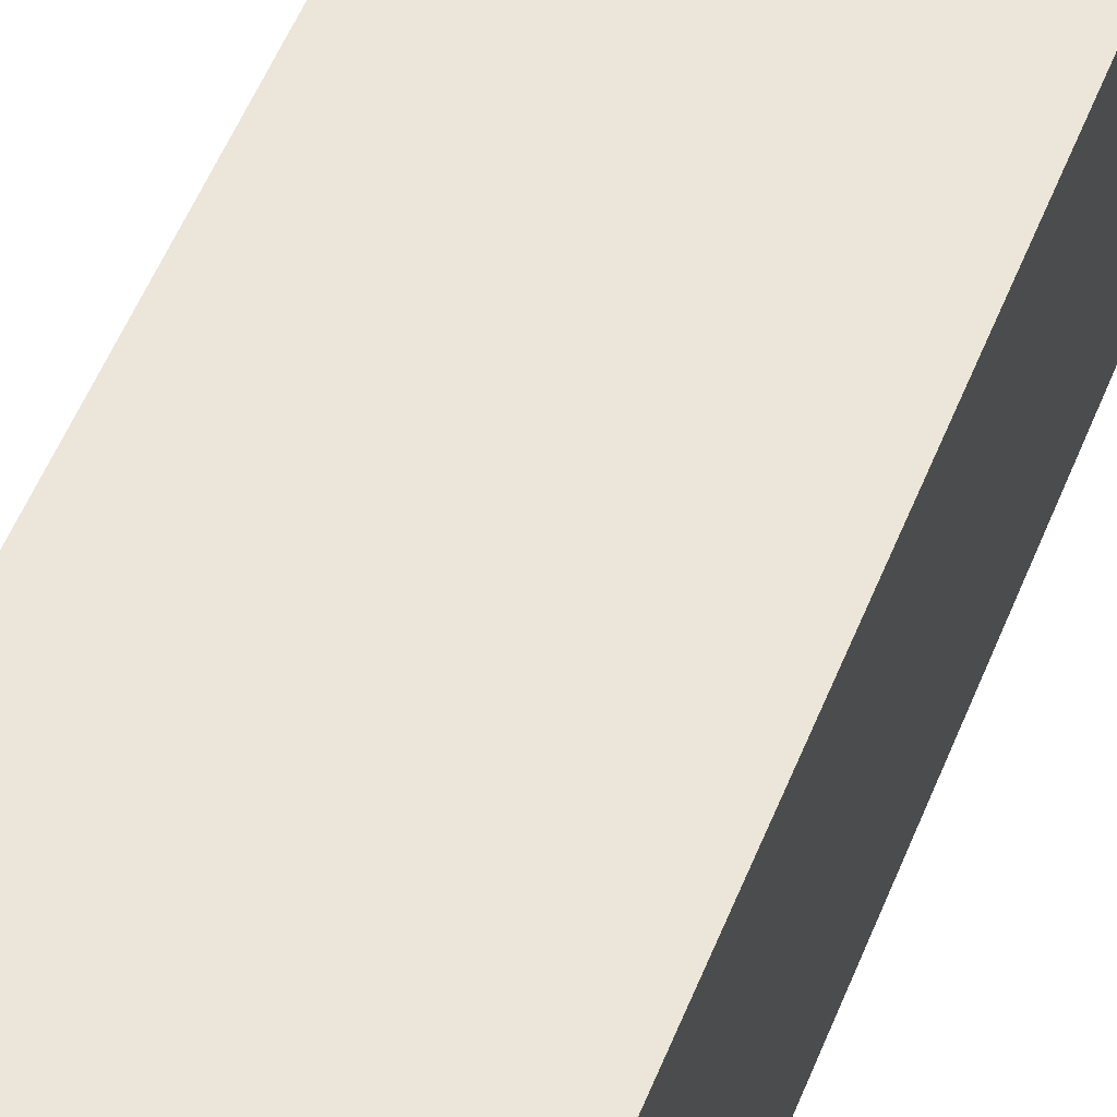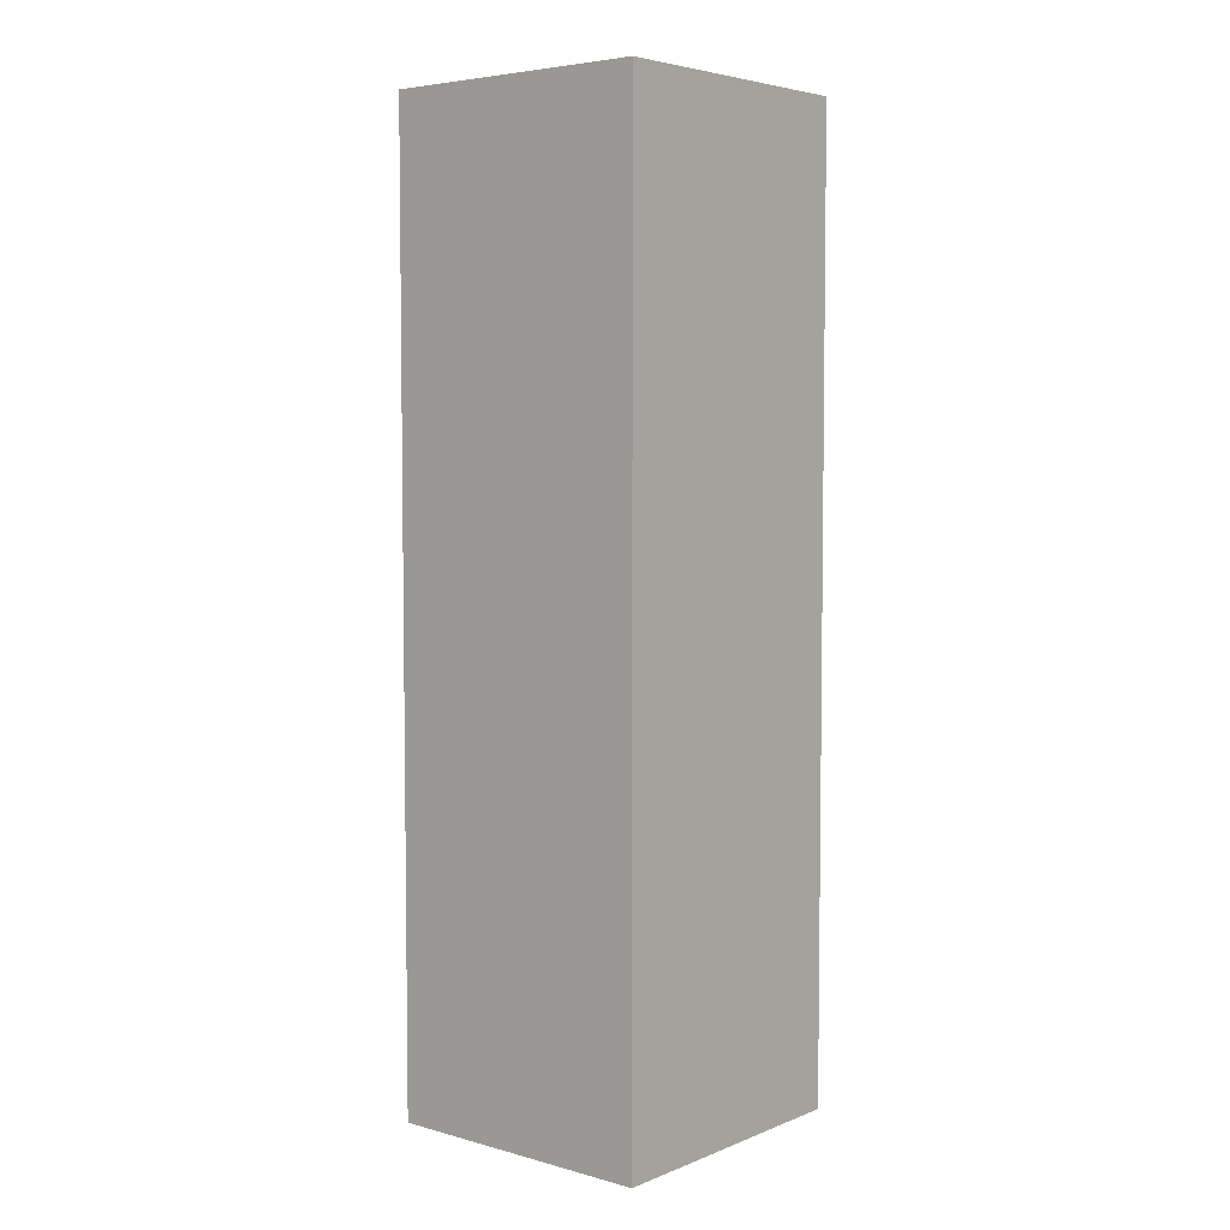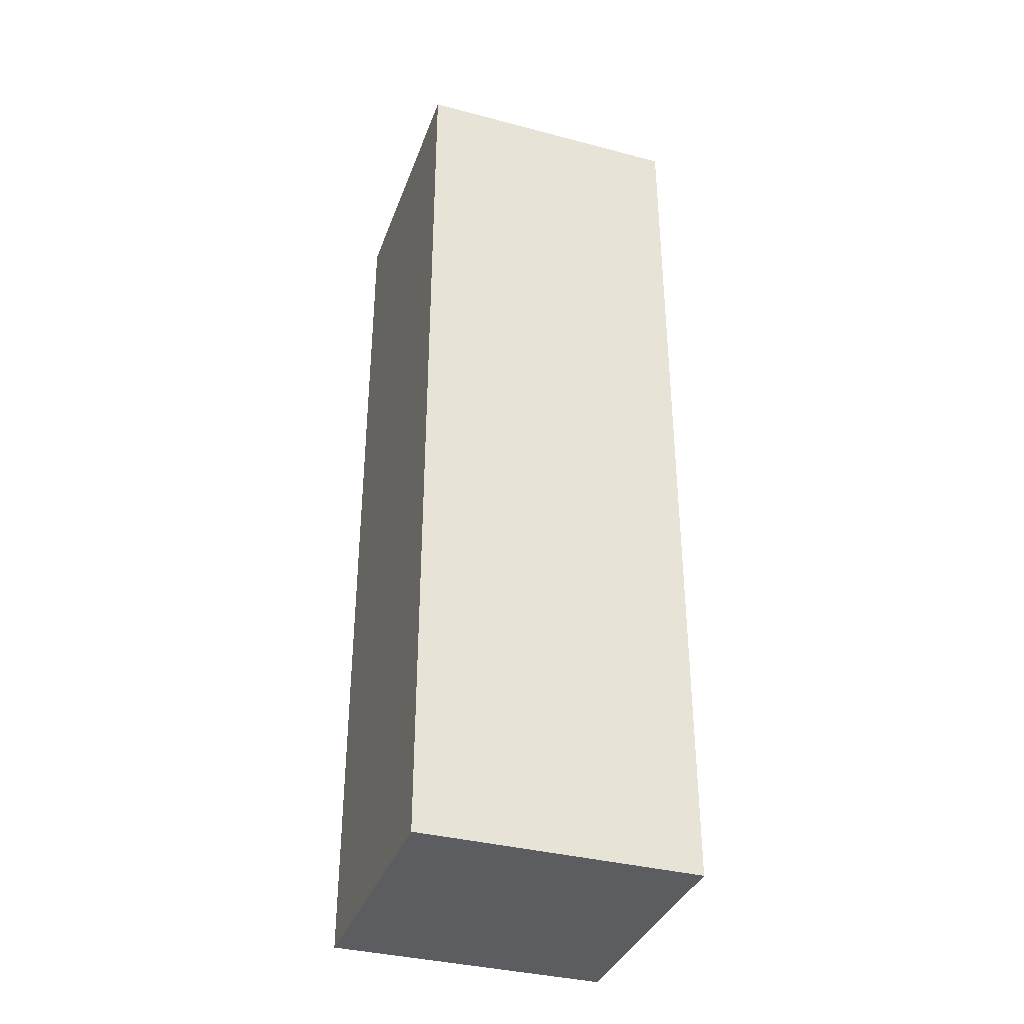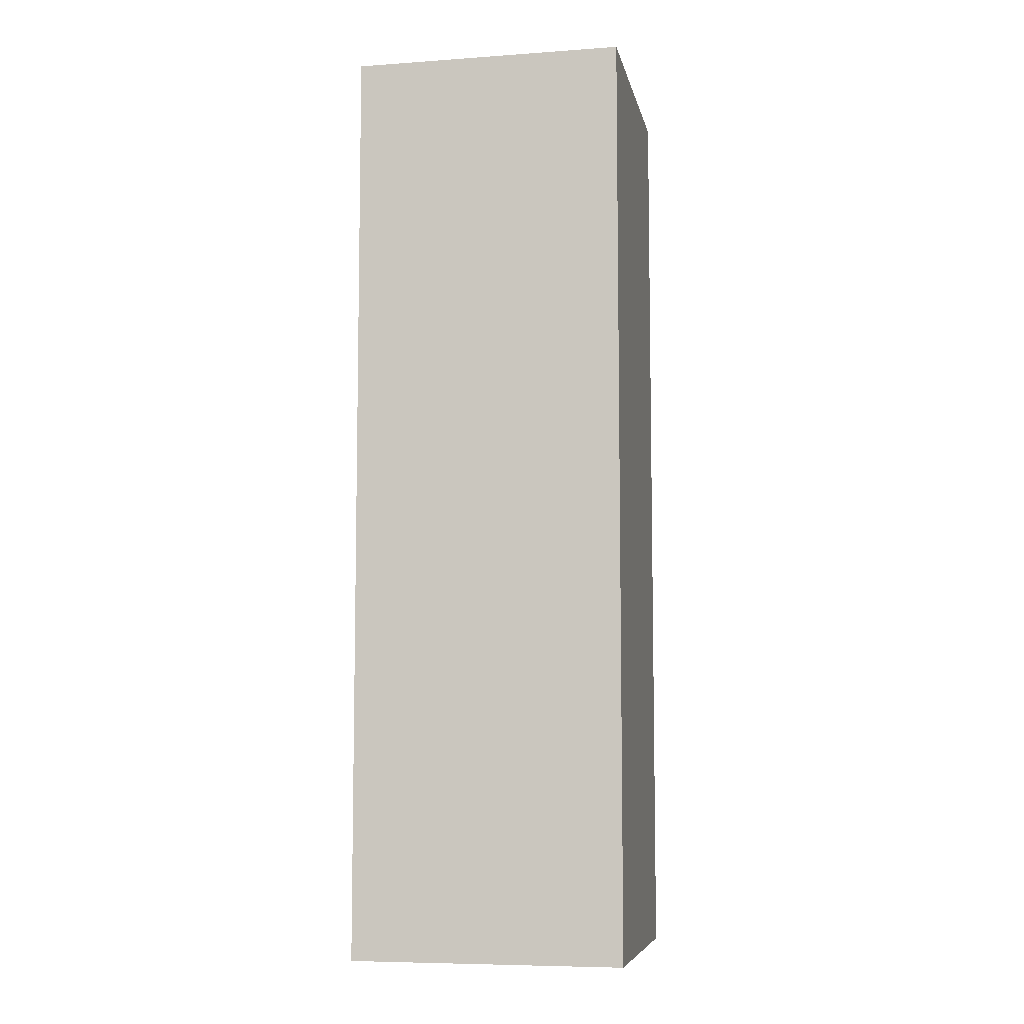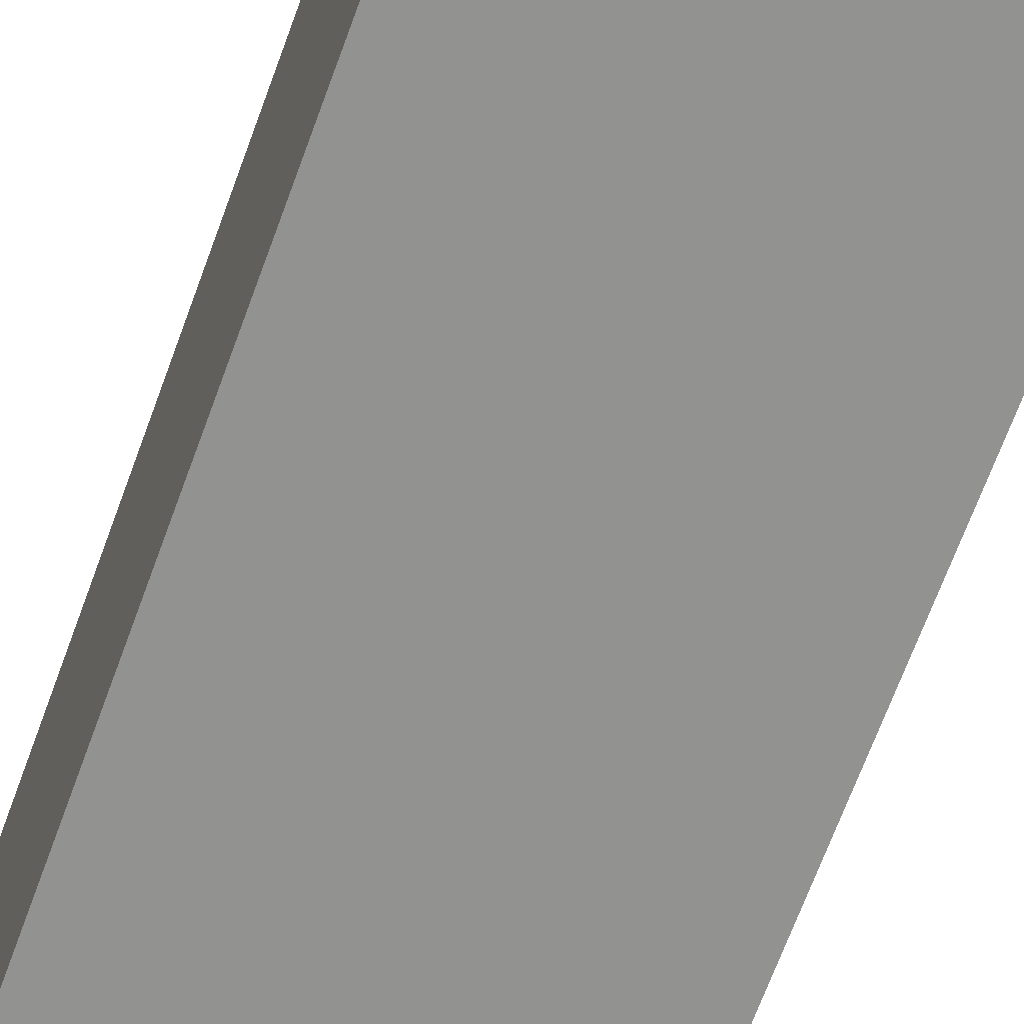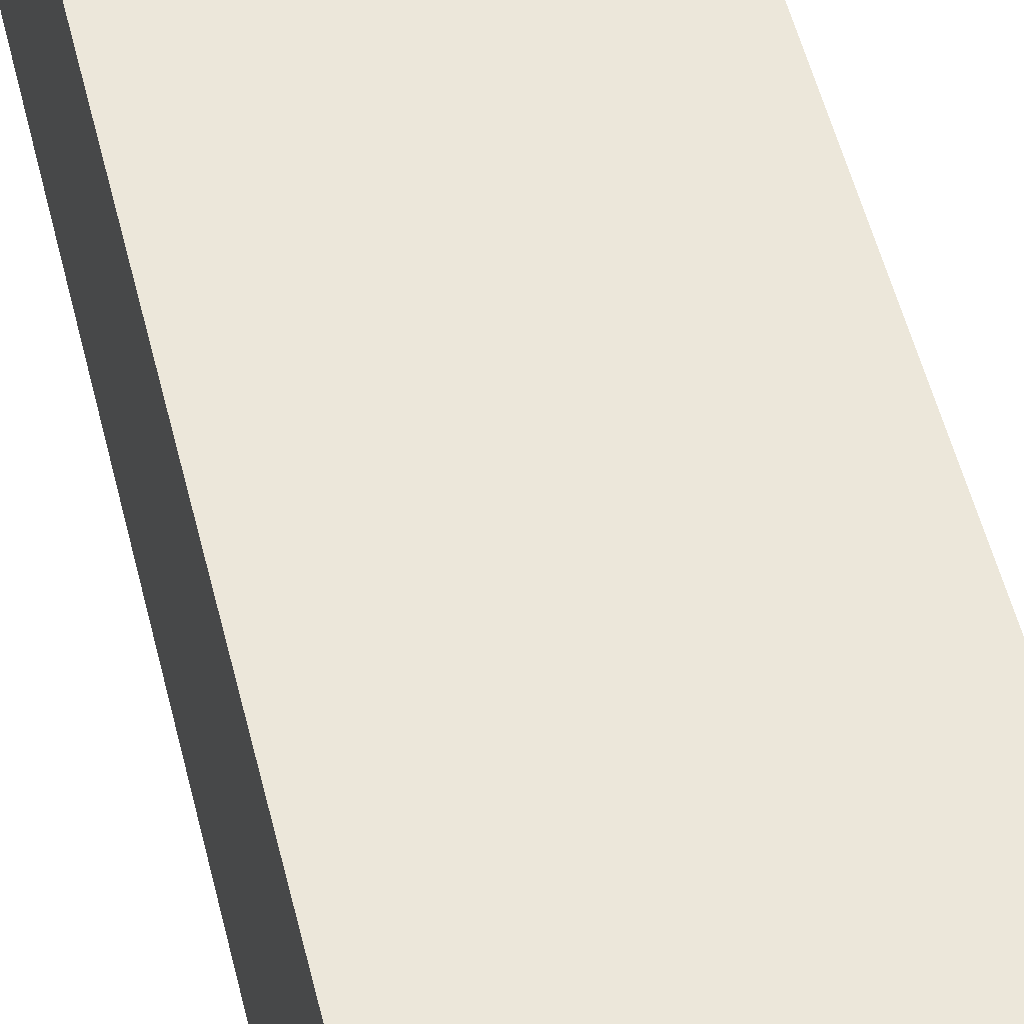
<metadata>
{"format":"obj","ext":"obj","renderer":"f3d","projection":"perspective","resolution":1024,"background":"white","views":[{"elev":56.1,"azim":-157.9,"up":"+Z"},{"elev":5.0,"azim":39.9,"up":"+Y"},{"elev":-36.3,"azim":71.1,"up":"+Y"},{"elev":-7.3,"azim":-78.6,"up":"+Y"},{"elev":-66.2,"azim":160.2,"up":"+Z"},{"elev":52.2,"azim":166.5,"up":"+Z"}]}
</metadata>
<code>
o Cube.5908_0292
v -1.905 0.615 -0.2697
v -1.905 0.657 -0.2697
v -1.893 0.615 -0.2697
v -1.893 0.657 -0.2697
v -1.905 0.615 -0.2573
v -1.905 0.657 -0.2573
v -1.893 0.615 -0.2573
v -1.893 0.657 -0.2573
f 2 3 1
f 4 7 3
f 8 5 7
f 6 1 5
f 7 1 3
f 4 6 8
f 2 4 3
f 4 8 7
f 8 6 5
f 6 2 1
f 7 5 1
f 4 2 6

</code>
